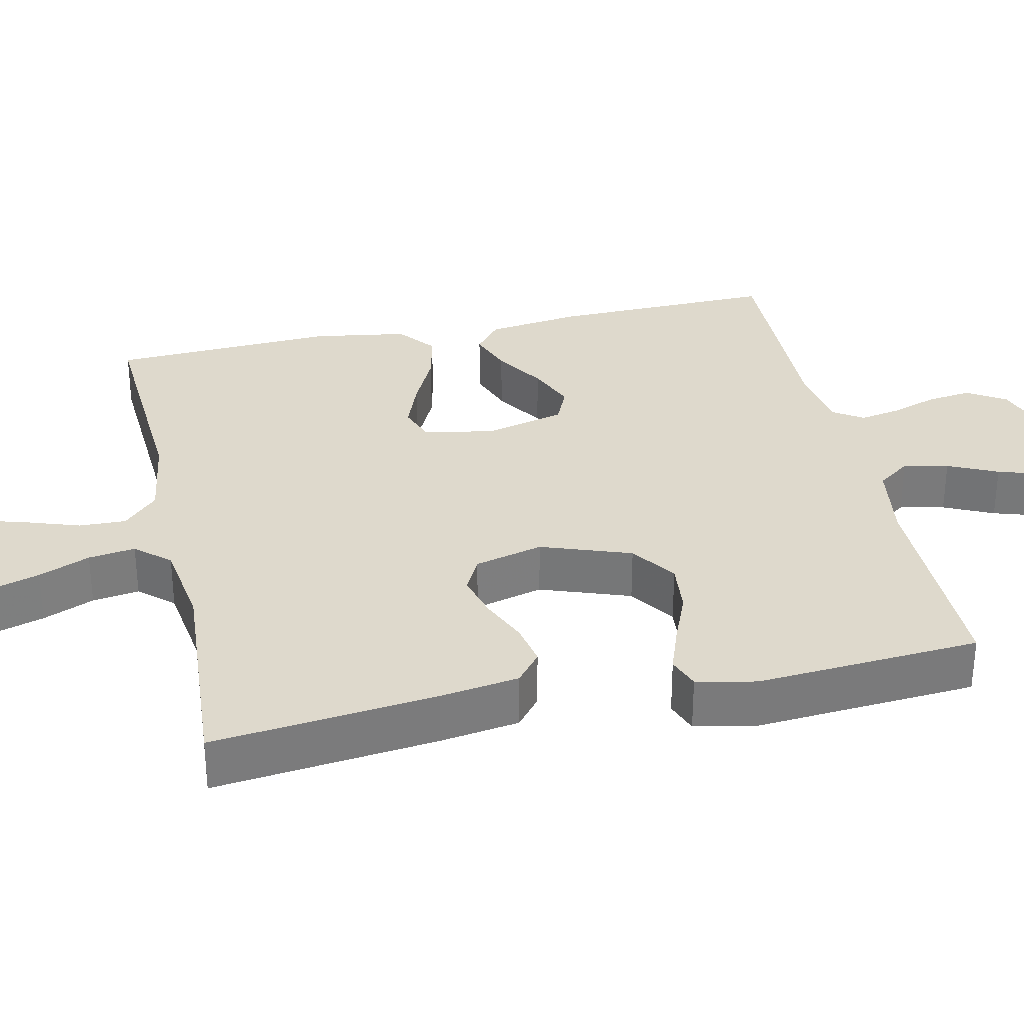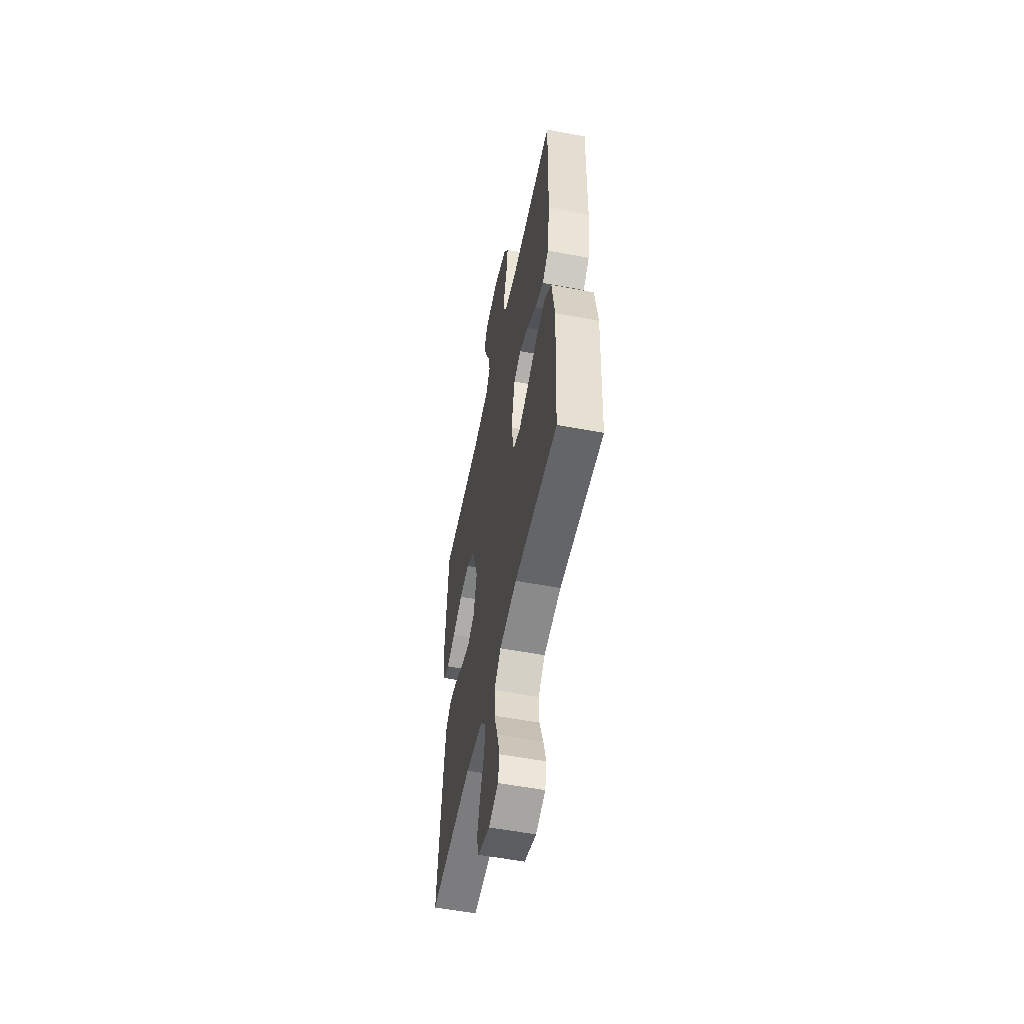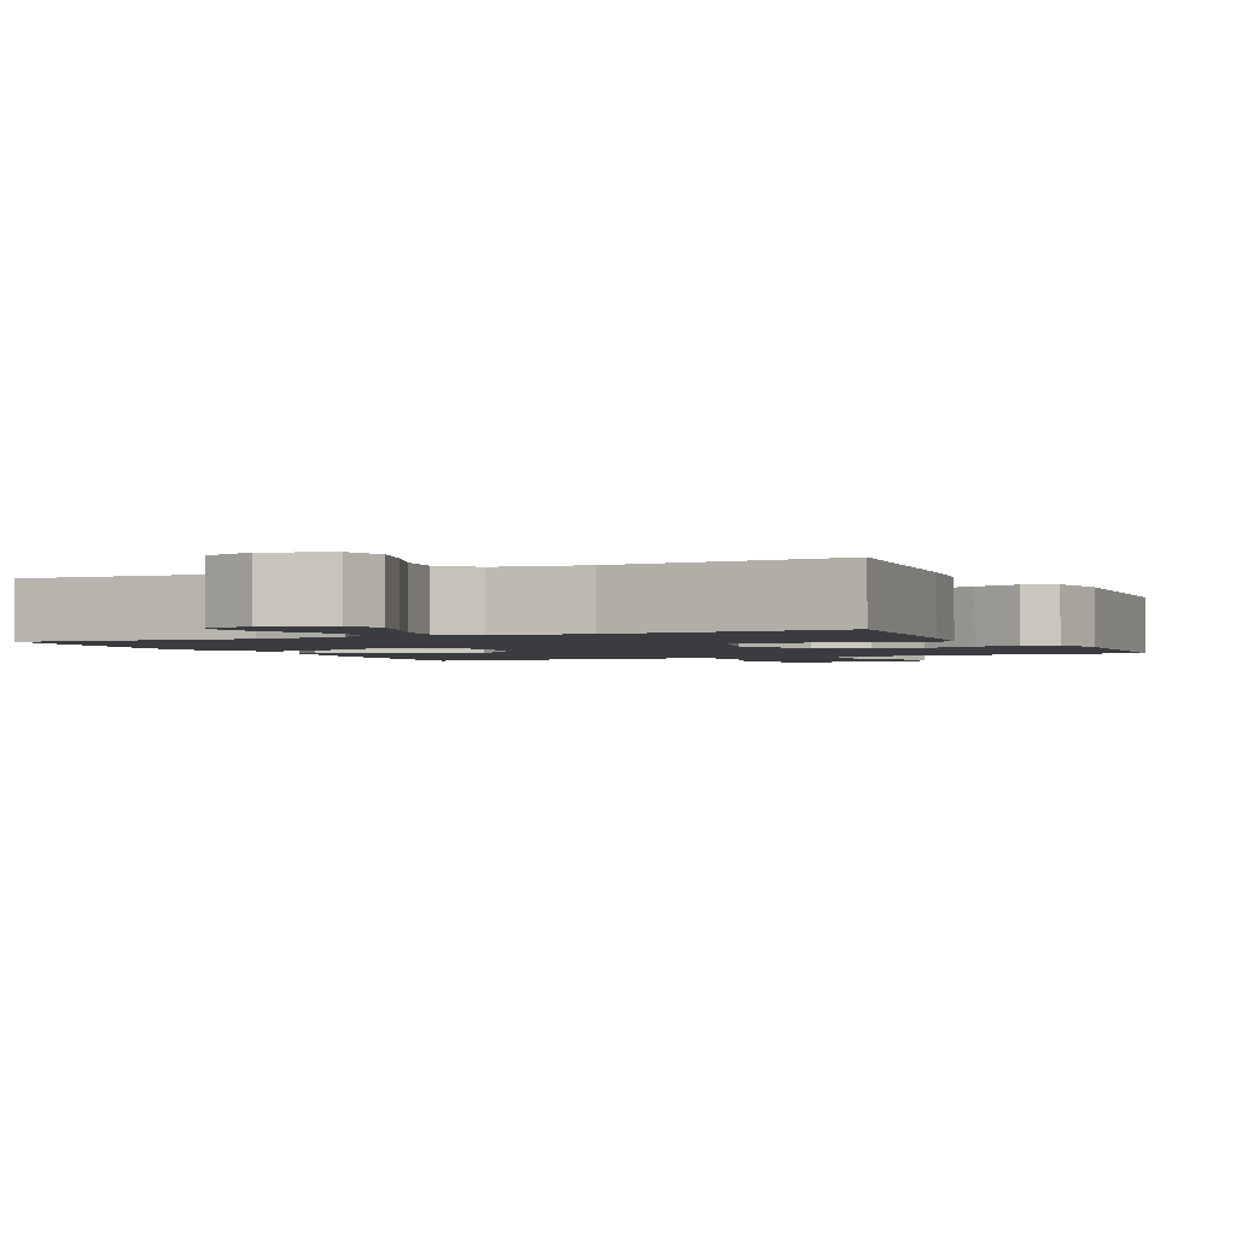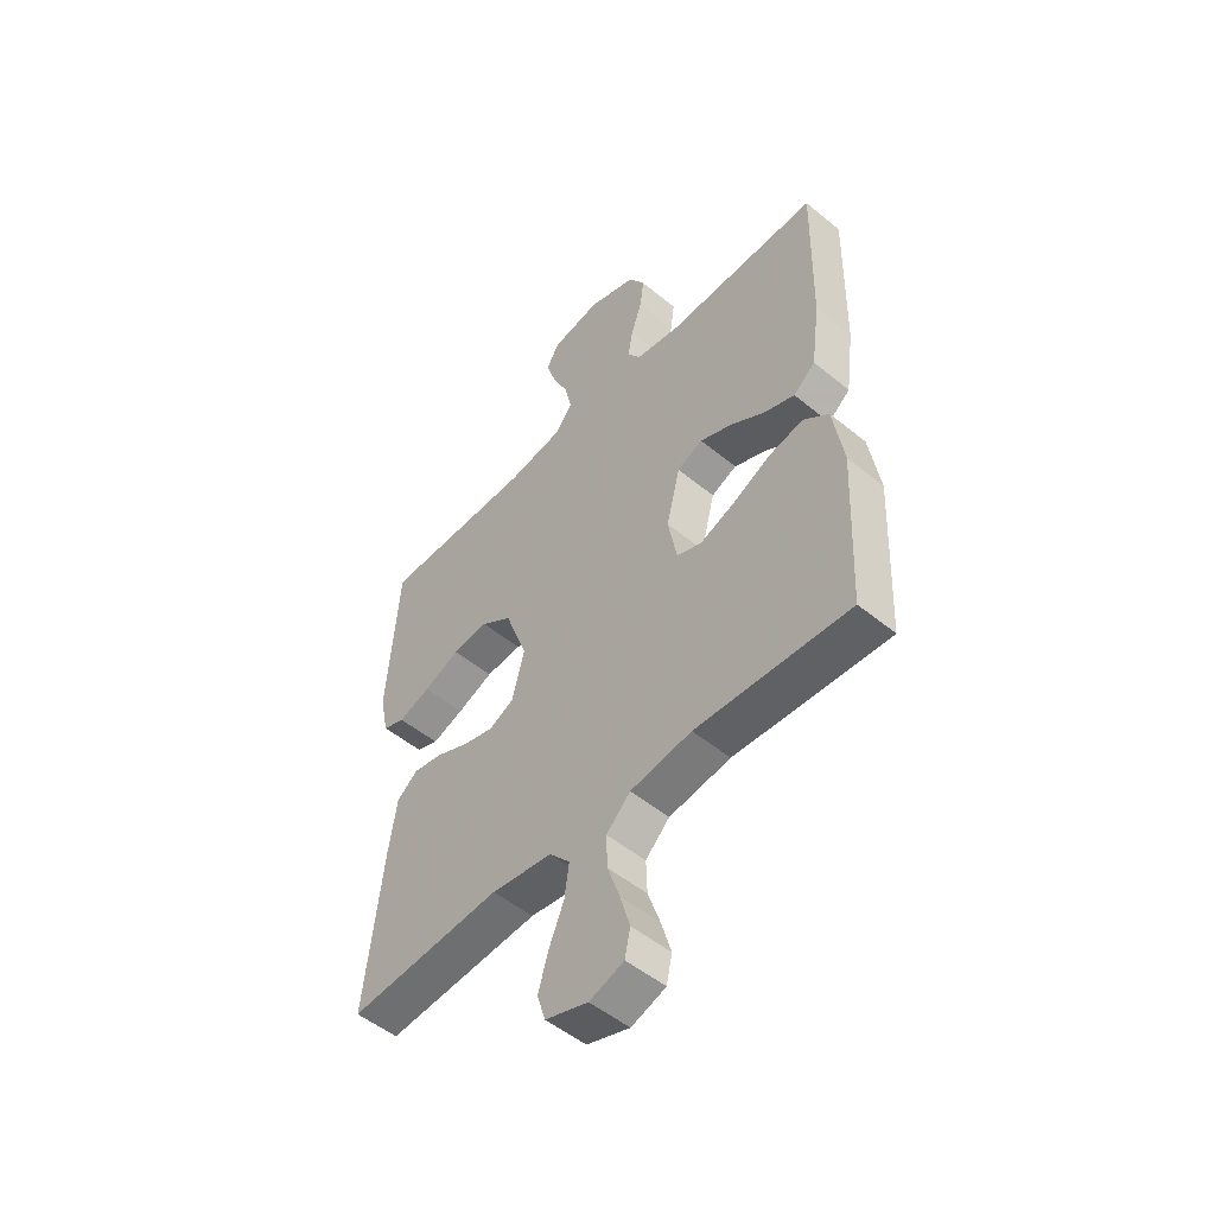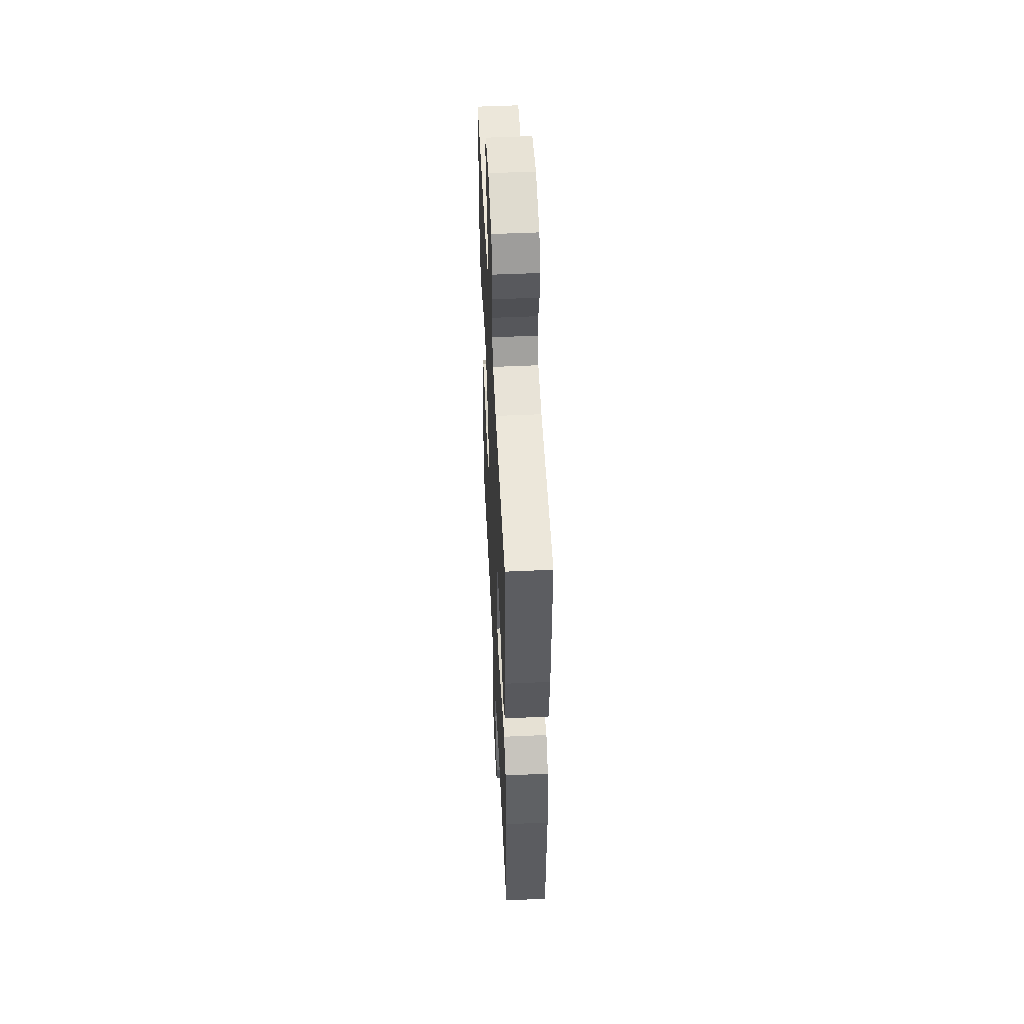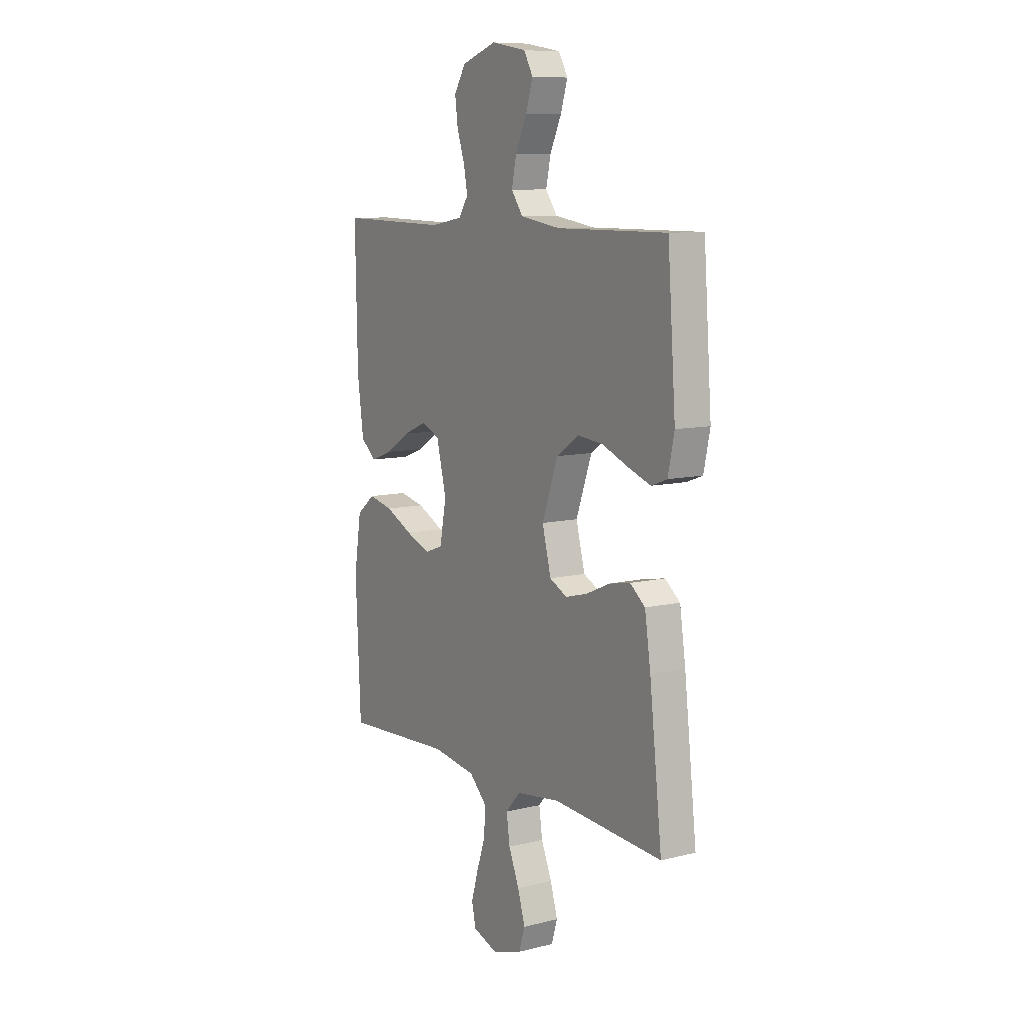
<metadata>
{"format":"obj","ext":"obj","renderer":"f3d","projection":"perspective","resolution":1024,"background":"white","views":[{"elev":31.9,"azim":-102.4,"up":"+Y"},{"elev":-54.9,"azim":78.7,"up":"+Z"},{"elev":-2.1,"azim":-155.1,"up":"+Y"},{"elev":-51.4,"azim":48.3,"up":"+Z"},{"elev":51.9,"azim":87.2,"up":"+Z"},{"elev":9.5,"azim":-122.8,"up":"+Z"}]}
</metadata>
<code>
v -0.5 0.07 -0.5
v -0.466 0.07 -0.2
v -0.45 0.07 -0.094
v -0.409 0.07 -0.061
v -0.351 0.07 -0.072
v -0.287 0.07 -0.1
v -0.227 0.07 -0.116
v -0.179 0.07 -0.092
v -0.155 0.07 0
v -0.198 0.07 0.12
v -0.259 0.07 0.162
v -0.329 0.07 0.155
v -0.4 0.07 0.126
v -0.462 0.07 0.104
v -0.505 0.07 0.12
v -0.522 0.07 0.2
v -0.5 0.07 0.5
v -0.2 0.07 0.499
v -0.09 0.07 0.516
v -0.058 0.07 0.56
v -0.071 0.07 0.62
v -0.102 0.07 0.686
v -0.121 0.07 0.746
v -0.096 0.07 0.79
v 0 0.07 0.807
v 0.094 0.07 0.775
v 0.126 0.07 0.724
v 0.118 0.07 0.664
v 0.097 0.07 0.602
v 0.087 0.07 0.548
v 0.113 0.07 0.509
v 0.2 0.07 0.494
v 0.5 0.07 0.5
v 0.494 0.07 0.2
v 0.477 0.07 0.074
v 0.434 0.07 0.039
v 0.374 0.07 0.061
v 0.308 0.07 0.103
v 0.244 0.07 0.13
v 0.194 0.07 0.108
v 0.167 0.07 0
v 0.185 0.07 -0.093
v 0.234 0.07 -0.111
v 0.302 0.07 -0.085
v 0.376 0.07 -0.049
v 0.444 0.07 -0.034
v 0.494 0.07 -0.074
v 0.514 0.07 -0.2
v 0.5 0.07 -0.5
v 0.2 0.07 -0.483
v 0.08 0.07 -0.501
v 0.033 0.07 -0.547
v 0.035 0.07 -0.61
v 0.059 0.07 -0.68
v 0.078 0.07 -0.745
v 0.067 0.07 -0.795
v 0 0.07 -0.818
v -0.083 0.07 -0.791
v -0.099 0.07 -0.739
v -0.079 0.07 -0.673
v -0.05 0.07 -0.604
v -0.041 0.07 -0.541
v -0.081 0.07 -0.496
v -0.2 0.07 -0.479
v -0.5 0 -0.5
v -0.466 0 -0.2
v -0.45 0 -0.094
v -0.409 0 -0.061
v -0.351 0 -0.072
v -0.287 0 -0.1
v -0.227 0 -0.116
v -0.179 0 -0.092
v -0.155 0 0
v -0.198 0 0.12
v -0.259 0 0.162
v -0.329 0 0.155
v -0.4 0 0.126
v -0.462 0 0.104
v -0.505 0 0.12
v -0.522 0 0.2
v -0.5 0 0.5
v -0.2 0 0.499
v -0.09 0 0.516
v -0.058 0 0.56
v -0.071 0 0.62
v -0.102 0 0.686
v -0.121 0 0.746
v -0.096 0 0.79
v 0 0 0.807
v 0.094 0 0.775
v 0.126 0 0.724
v 0.118 0 0.664
v 0.097 0 0.602
v 0.087 0 0.548
v 0.113 0 0.509
v 0.2 0 0.494
v 0.5 0 0.5
v 0.494 0 0.2
v 0.477 0 0.074
v 0.434 0 0.039
v 0.374 0 0.061
v 0.308 0 0.103
v 0.244 0 0.13
v 0.194 0 0.108
v 0.167 0 0
v 0.185 0 -0.093
v 0.234 0 -0.111
v 0.302 0 -0.085
v 0.376 0 -0.049
v 0.444 0 -0.034
v 0.494 0 -0.074
v 0.514 0 -0.2
v 0.5 0 -0.5
v 0.2 0 -0.483
v 0.08 0 -0.501
v 0.033 0 -0.547
v 0.035 0 -0.61
v 0.059 0 -0.68
v 0.078 0 -0.745
v 0.067 0 -0.795
v 0 0 -0.818
v -0.083 0 -0.791
v -0.099 0 -0.739
v -0.079 0 -0.673
v -0.05 0 -0.604
v -0.041 0 -0.541
v -0.081 0 -0.496
v -0.2 0 -0.479
f 58 59 60 61
f 56 57 58 61
f 56 61 62
f 53 54 55 56
f 53 56 62
f 52 53 62 63
f 47 48 49 50
f 47 50 51
f 44 45 46 47
f 43 44 47 51
f 42 43 51 52
f 35 36 37 38
f 35 38 39
f 32 33 34 35
f 31 32 35 39
f 30 31 39 40
f 26 27 28 29
f 26 29 30
f 25 26 30
f 21 22 23 24
f 20 21 24 25
f 15 16 17 18
f 15 18 19
f 12 13 14 15
f 12 15 19
f 11 12 19 20
f 3 4 5 6
f 3 6 7
f 64 1 2 3
f 63 64 3 7
f 41 42 52 63
f 20 25 30 40
f 10 11 20 40
f 9 10 40 41
f 8 9 41 63
f 7 8 63
f 125 124 123 122
f 125 122 121 120
f 126 125 120
f 120 119 118 117
f 126 120 117
f 127 126 117 116
f 114 113 112 111
f 115 114 111
f 111 110 109 108
f 115 111 108 107
f 116 115 107 106
f 102 101 100 99
f 103 102 99
f 99 98 97 96
f 103 99 96 95
f 104 103 95 94
f 93 92 91 90
f 94 93 90
f 94 90 89
f 88 87 86 85
f 89 88 85 84
f 82 81 80 79
f 83 82 79
f 79 78 77 76
f 83 79 76
f 84 83 76 75
f 70 69 68 67
f 71 70 67
f 67 66 65 128
f 71 67 128 127
f 127 116 106 105
f 104 94 89 84
f 104 84 75 74
f 105 104 74 73
f 127 105 73 72
f 127 72 71
f 1 65 66 2
f 2 66 67 3
f 3 67 68 4
f 4 68 69 5
f 5 69 70 6
f 6 70 71 7
f 7 71 72 8
f 8 72 73 9
f 9 73 74 10
f 10 74 75 11
f 11 75 76 12
f 12 76 77 13
f 13 77 78 14
f 14 78 79 15
f 15 79 80 16
f 16 80 81 17
f 17 81 82 18
f 18 82 83 19
f 19 83 84 20
f 20 84 85 21
f 21 85 86 22
f 22 86 87 23
f 23 87 88 24
f 24 88 89 25
f 25 89 90 26
f 26 90 91 27
f 27 91 92 28
f 28 92 93 29
f 29 93 94 30
f 30 94 95 31
f 31 95 96 32
f 32 96 97 33
f 33 97 98 34
f 34 98 99 35
f 35 99 100 36
f 36 100 101 37
f 37 101 102 38
f 38 102 103 39
f 39 103 104 40
f 40 104 105 41
f 41 105 106 42
f 42 106 107 43
f 43 107 108 44
f 44 108 109 45
f 45 109 110 46
f 46 110 111 47
f 47 111 112 48
f 48 112 113 49
f 49 113 114 50
f 50 114 115 51
f 51 115 116 52
f 52 116 117 53
f 53 117 118 54
f 54 118 119 55
f 55 119 120 56
f 56 120 121 57
f 57 121 122 58
f 58 122 123 59
f 59 123 124 60
f 60 124 125 61
f 61 125 126 62
f 62 126 127 63
f 63 127 128 64
f 64 128 65 1

</code>
